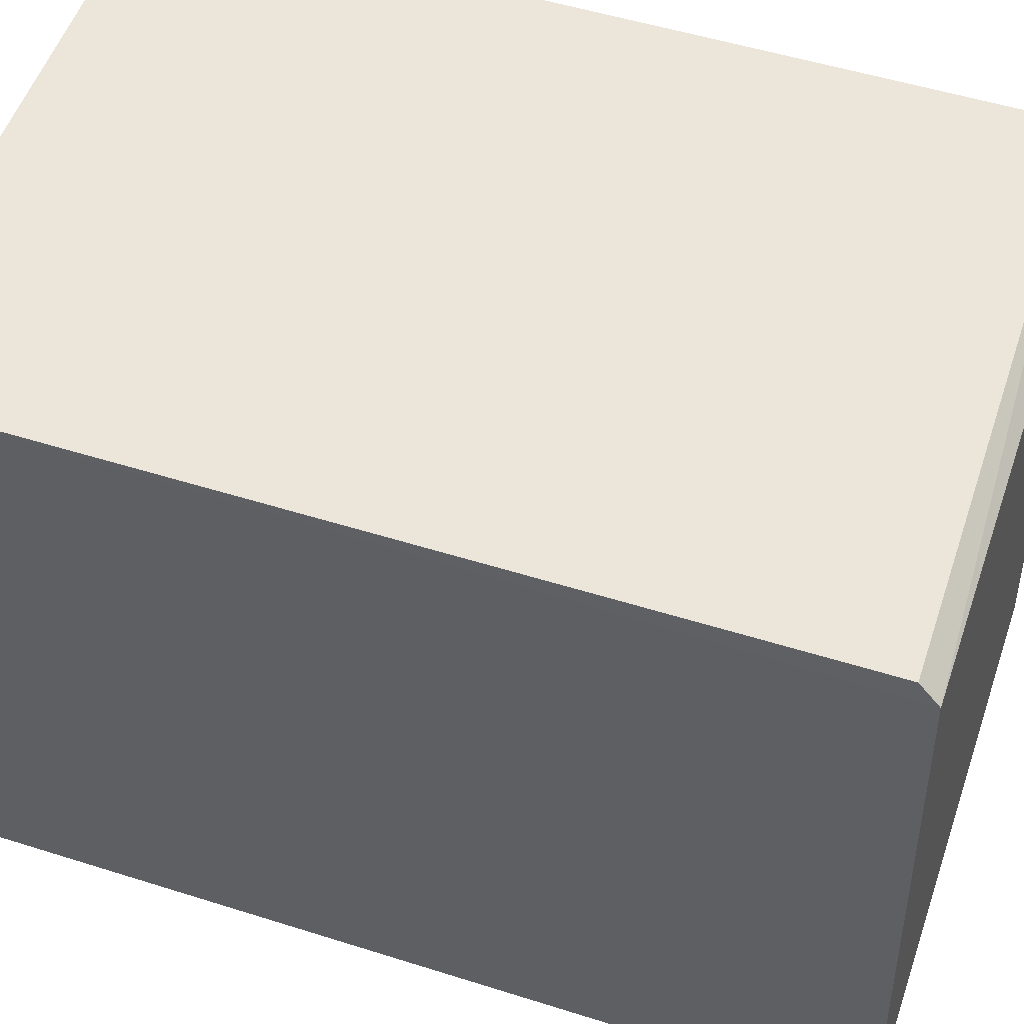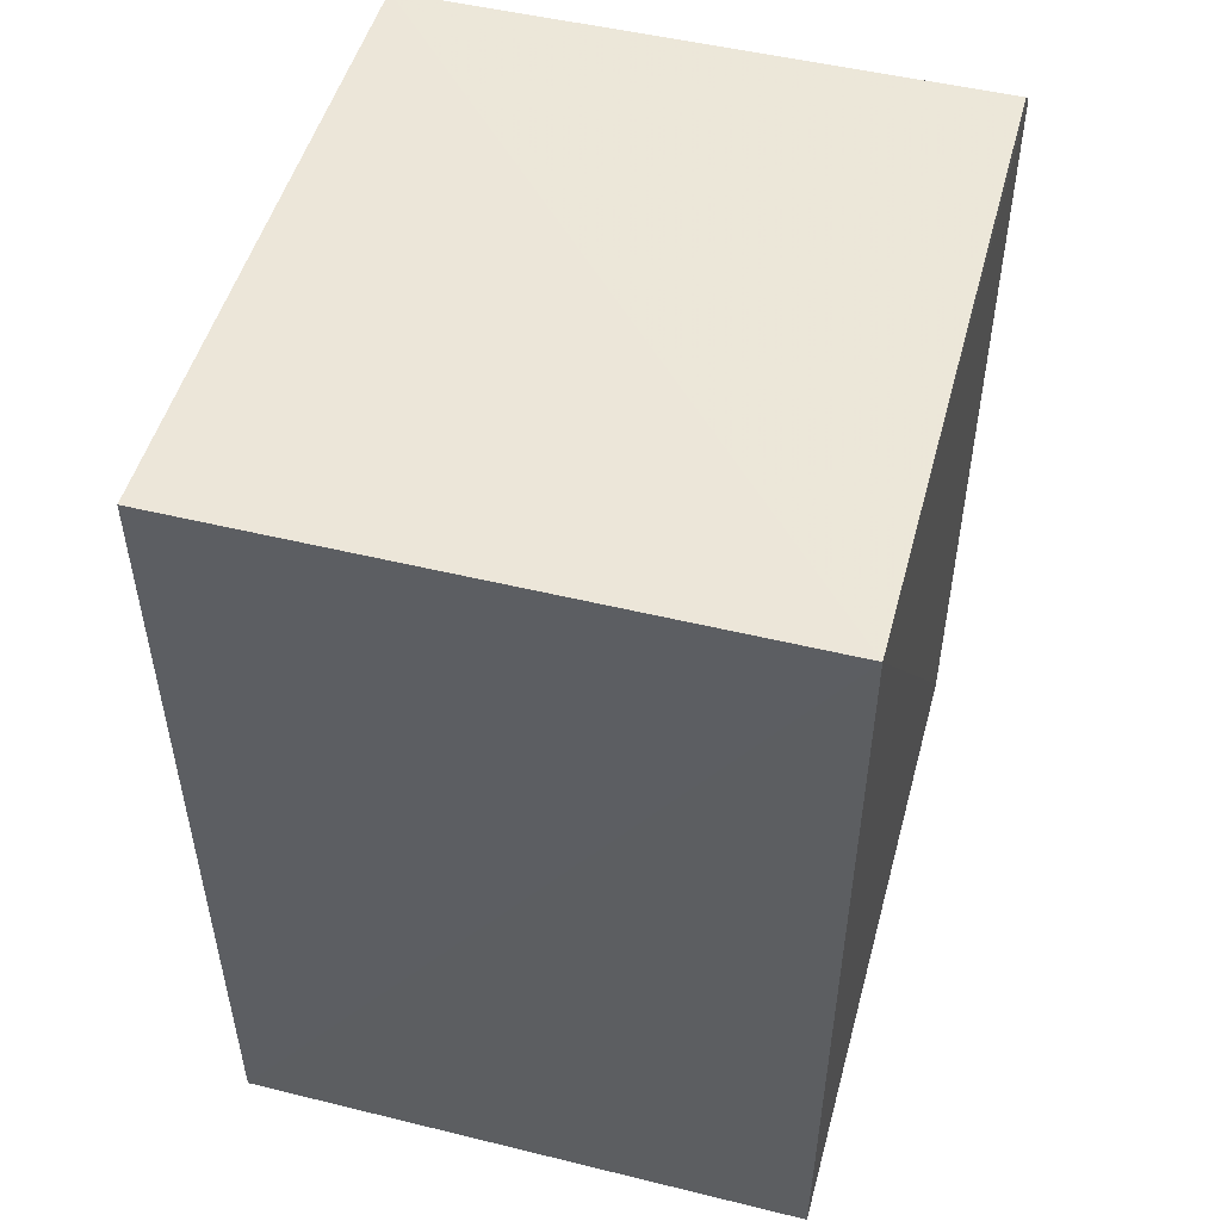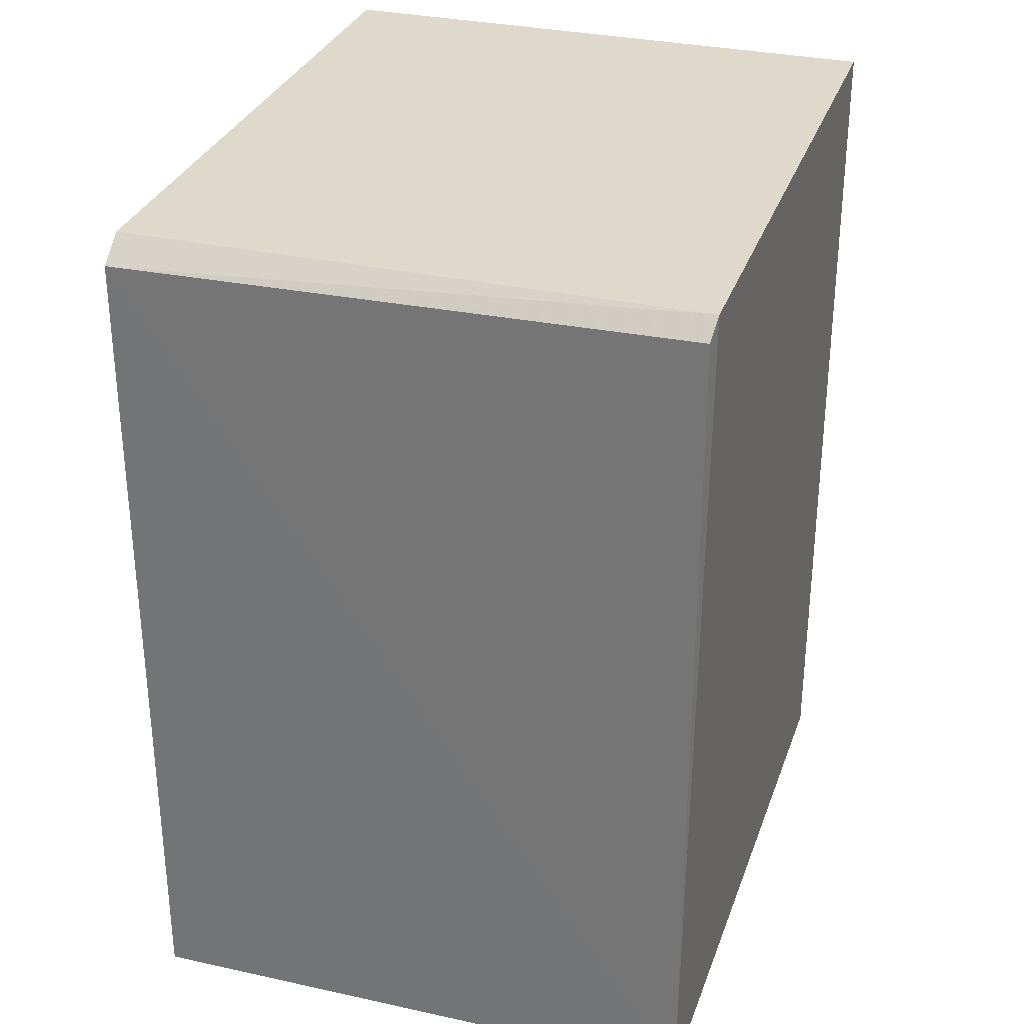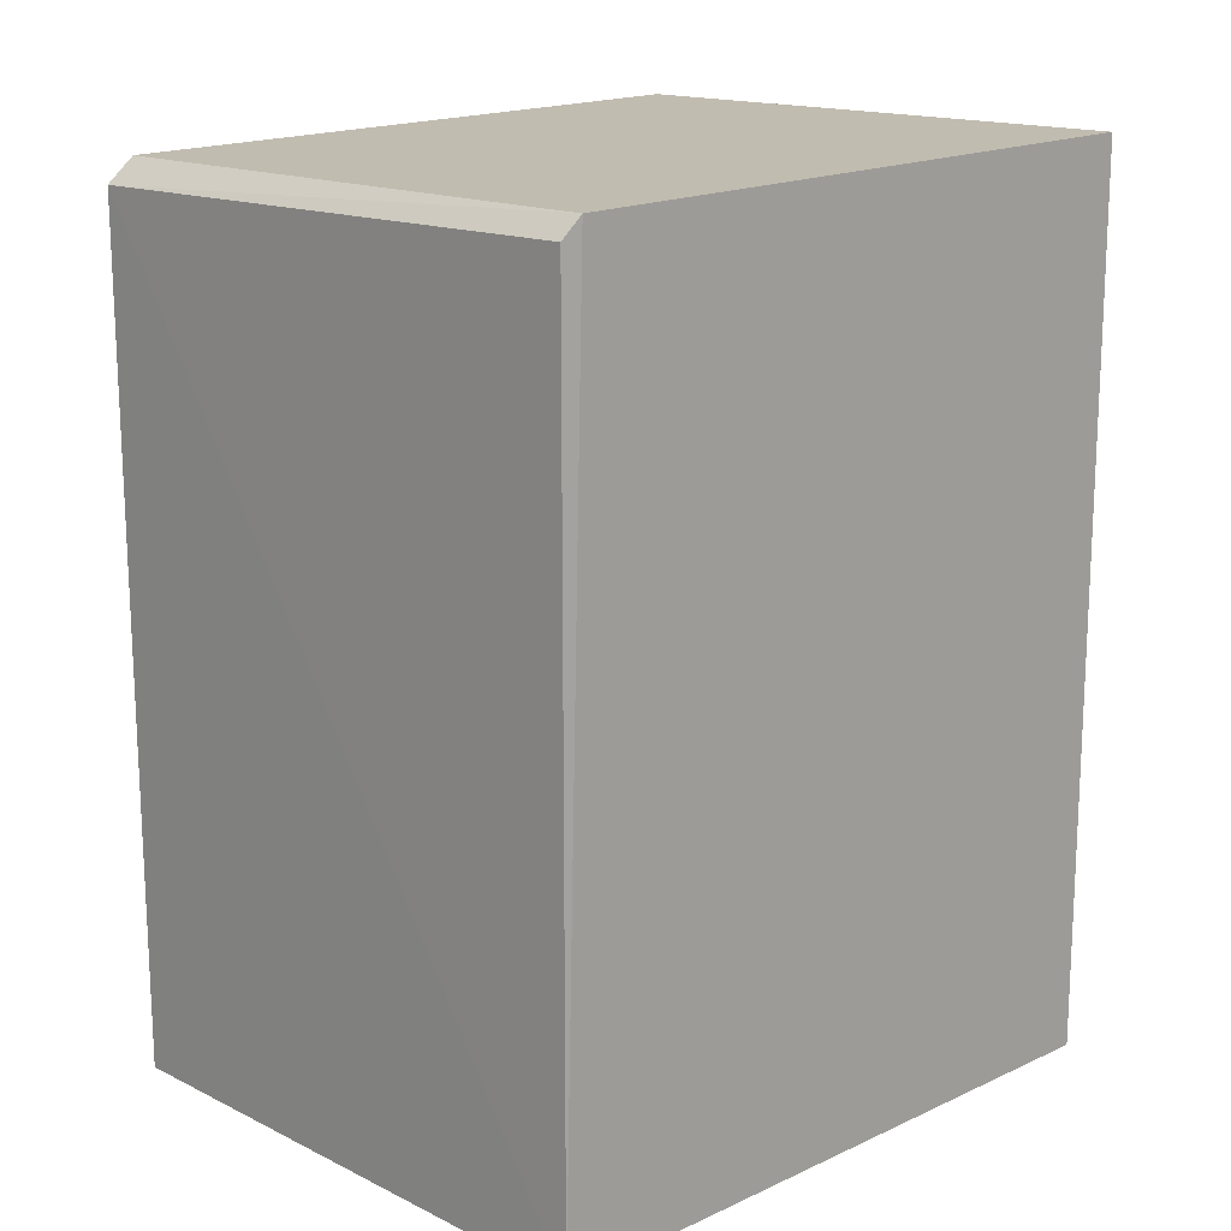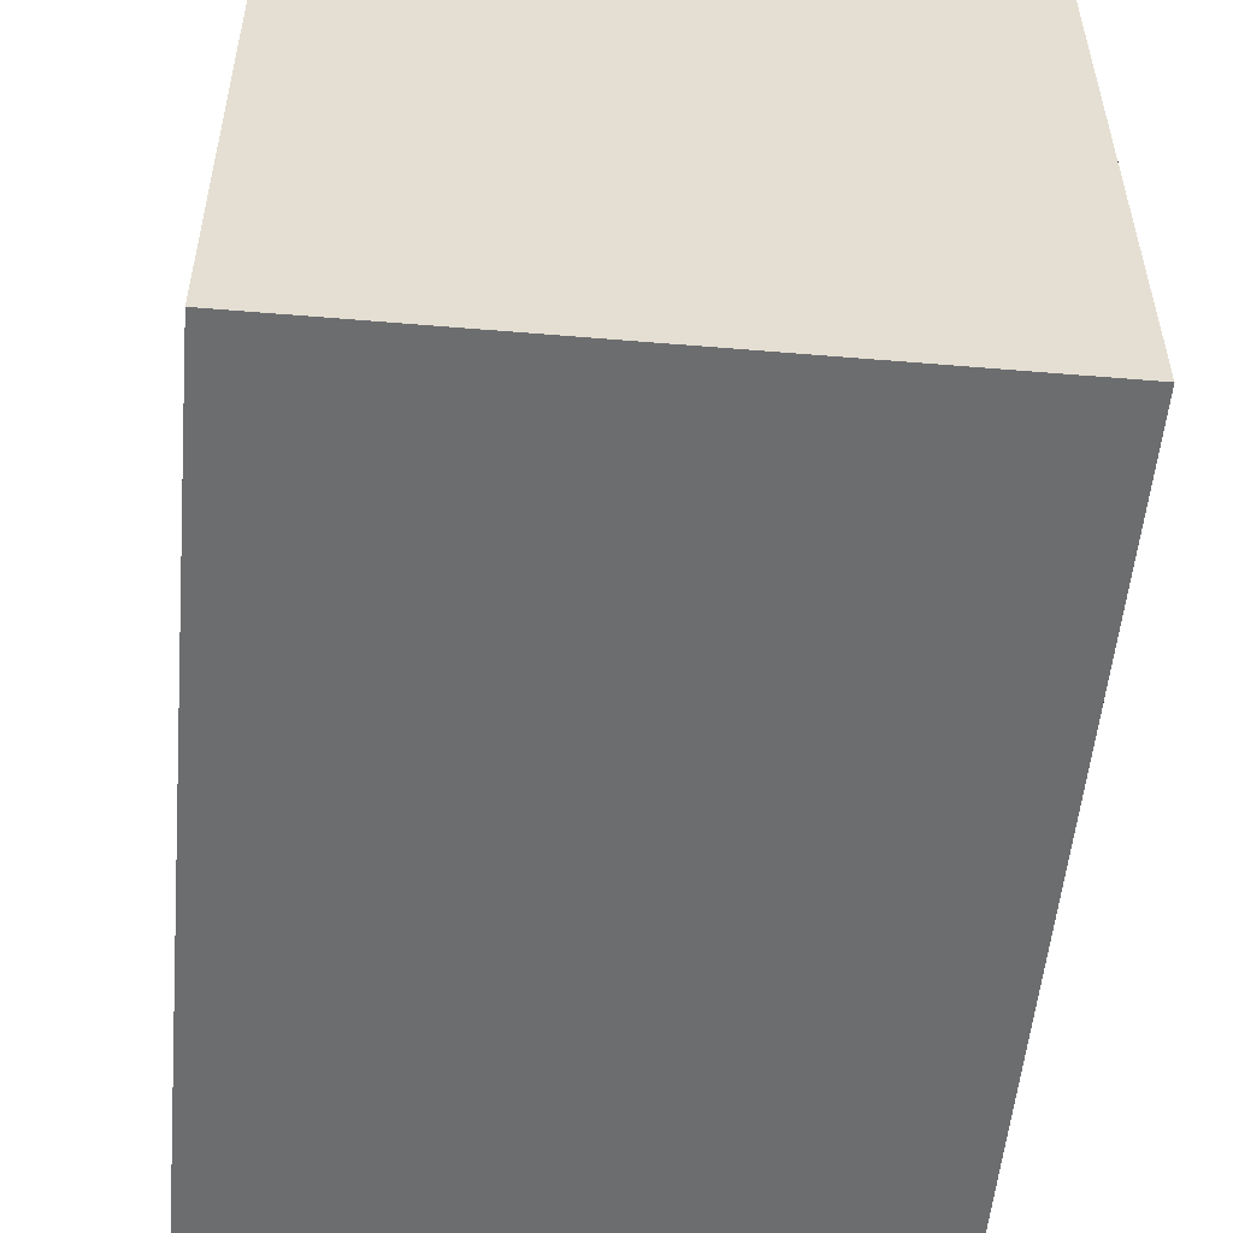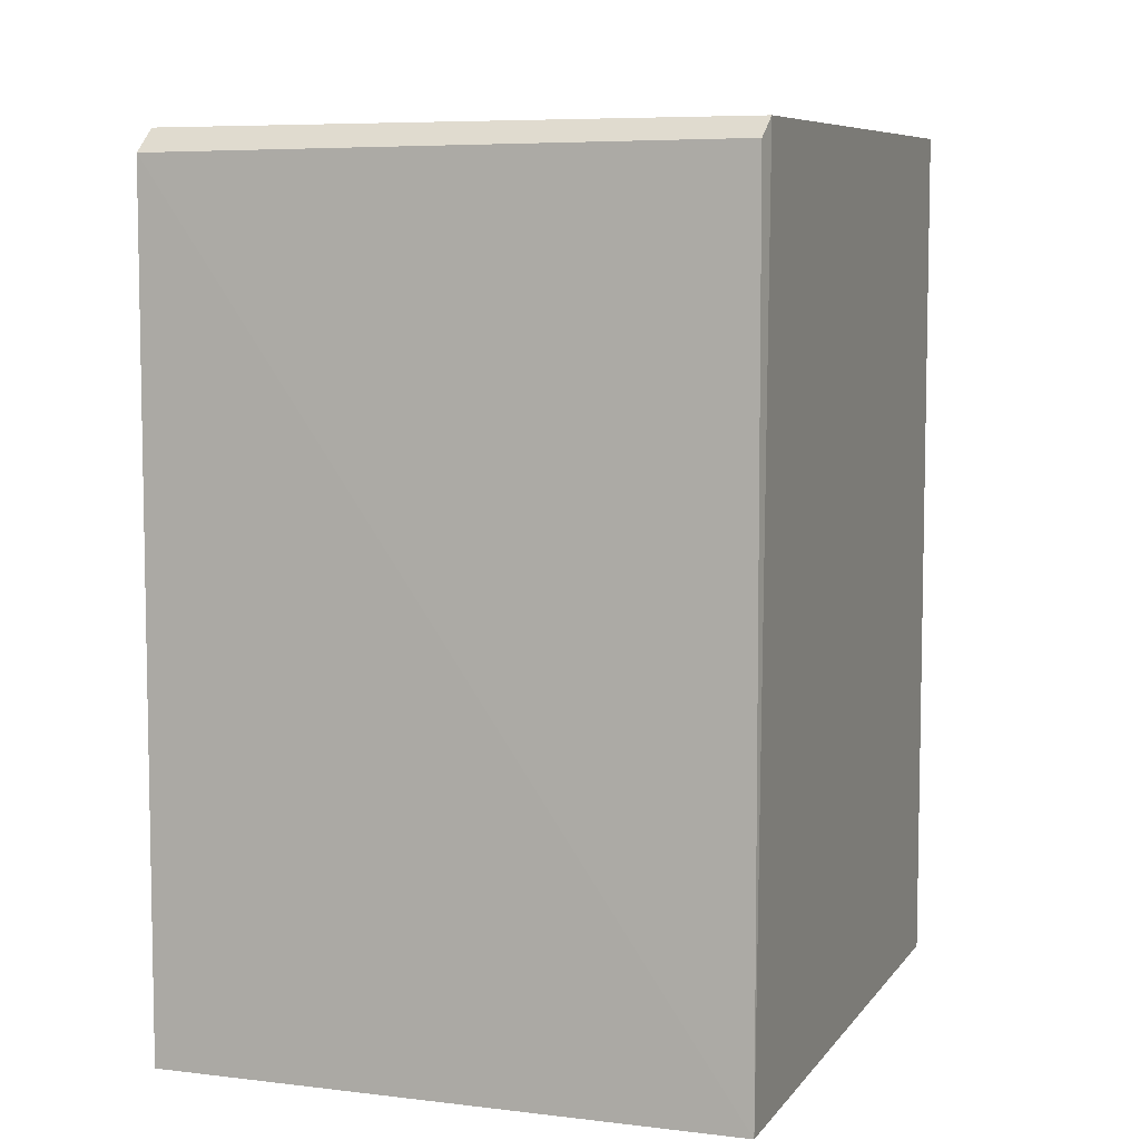
<metadata>
{"format":"obj","ext":"obj","renderer":"f3d","projection":"perspective","resolution":1024,"background":"white","views":[{"elev":53.2,"azim":108.6,"up":"+Z"},{"elev":51.2,"azim":-165.0,"up":"+Y"},{"elev":29.9,"azim":17.9,"up":"+Y"},{"elev":15.2,"azim":46.0,"up":"+Y"},{"elev":-53.8,"azim":-5.1,"up":"+Z"},{"elev":6.3,"azim":19.9,"up":"+Y"}]}
</metadata>
<code>
v -0.02489 0.02822 0.1037
v -0.02486 -6.653e-05 0.1038
v -0.02484 0.02956 0.0812
v -0.04423 0.02971 0.08116
v -0.04417 0.02819 0.104
v -0.04417 -0.0001029 0.08122
v -0.02479 0.02887 0.1031
v -0.02487 -0.0001029 0.08122
v -0.04422 -6.657e-05 0.1039
v -0.04415 0.02899 0.1031
f 5 2 1
f 7 3 4
f 7 5 1
f 7 1 2
f 8 7 2
f 8 3 7
f 8 6 4
f 8 4 3
f 9 5 4
f 9 4 6
f 9 2 5
f 9 8 2
f 9 6 8
f 10 7 4
f 10 4 5
f 10 5 7

</code>
